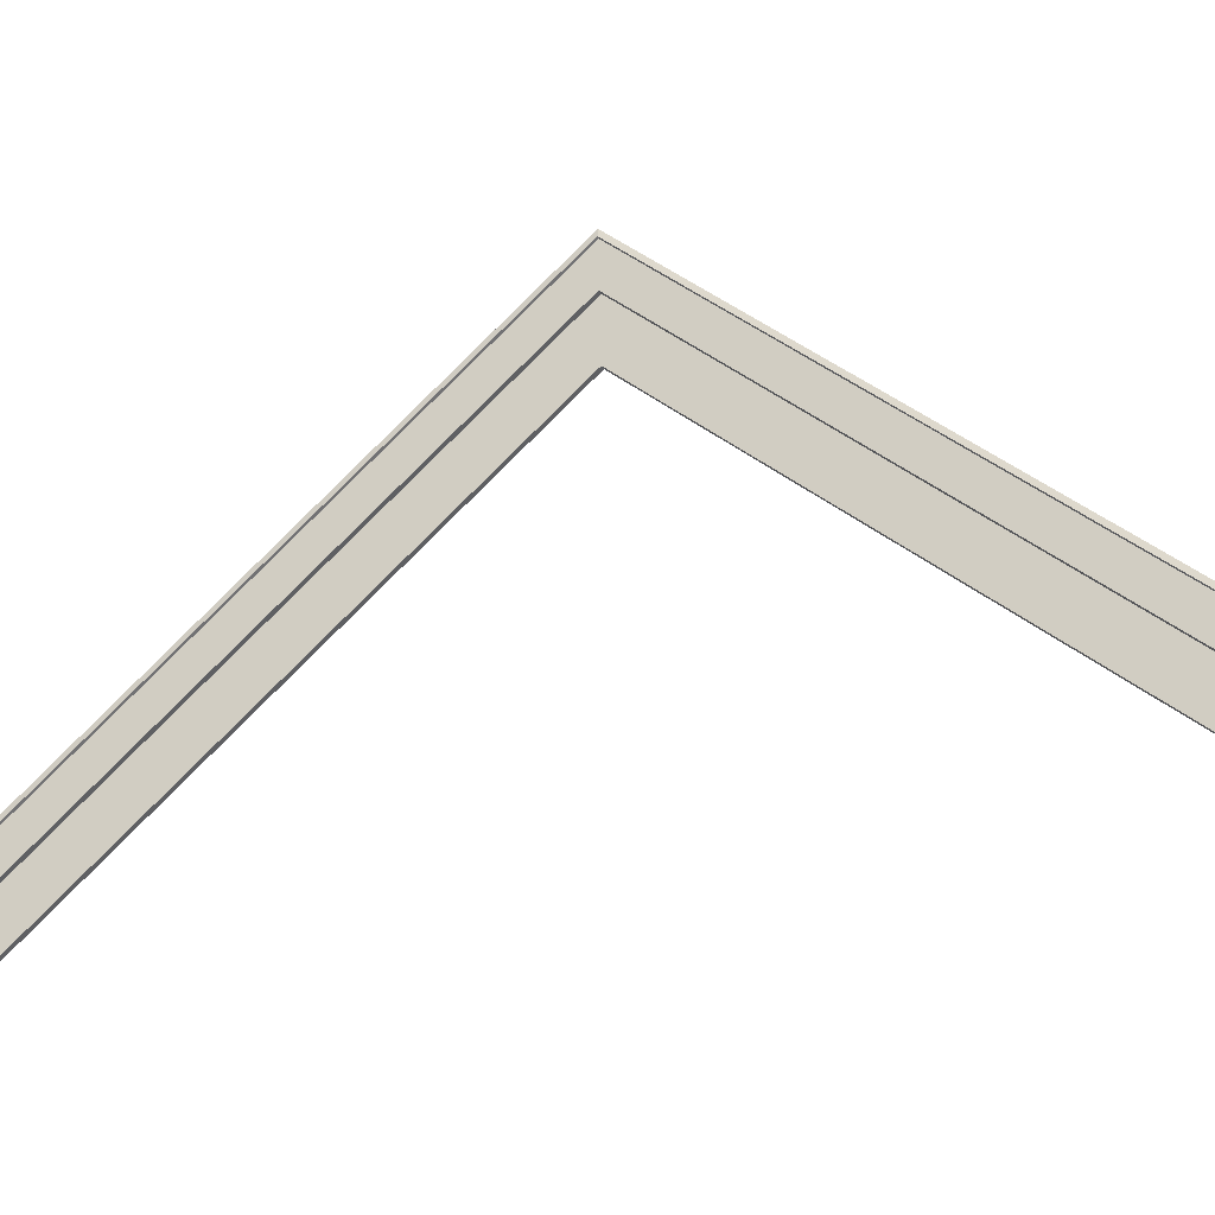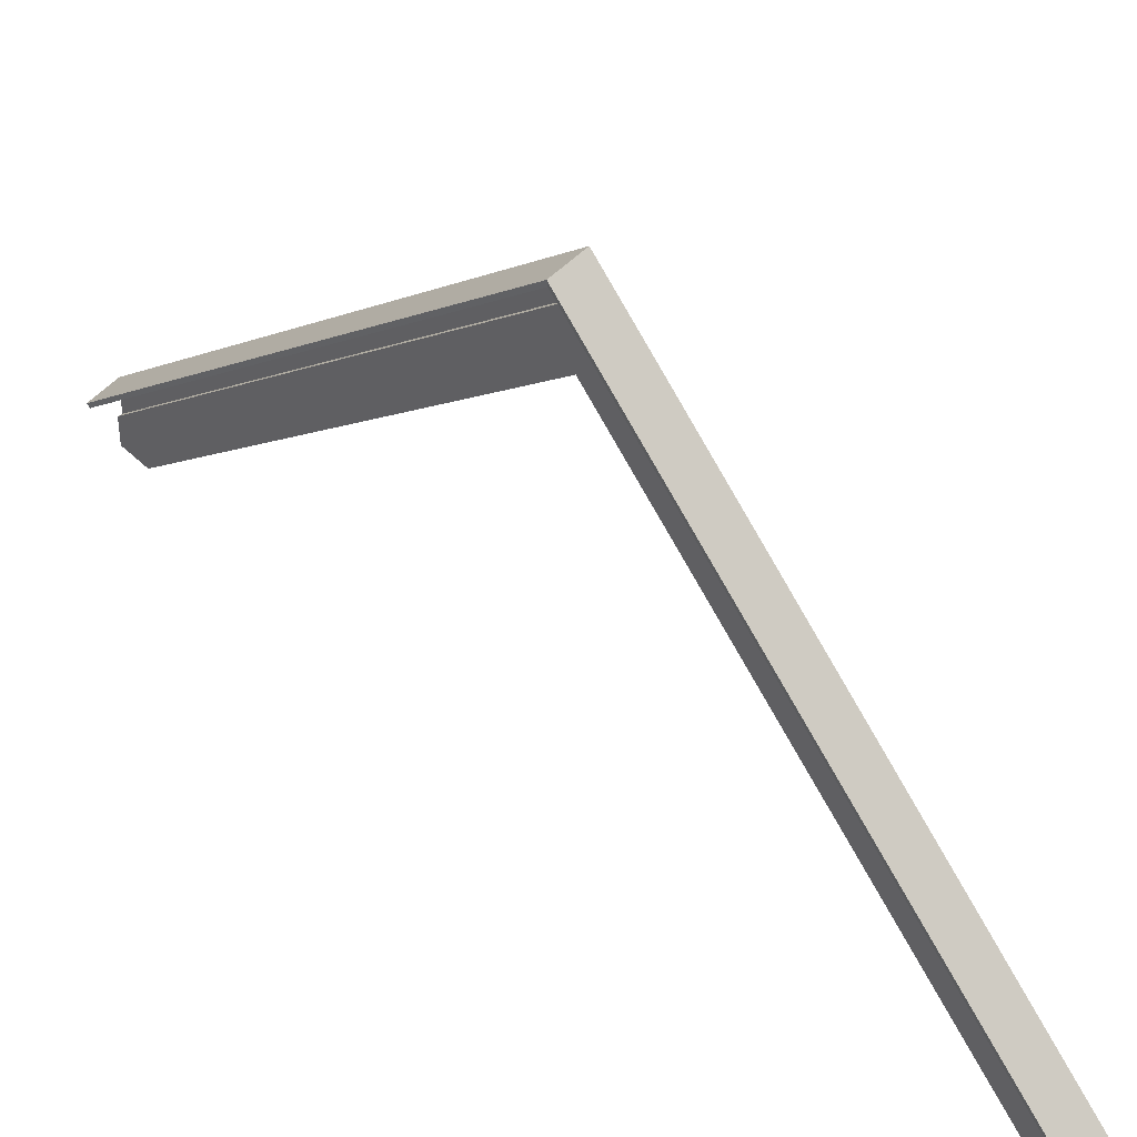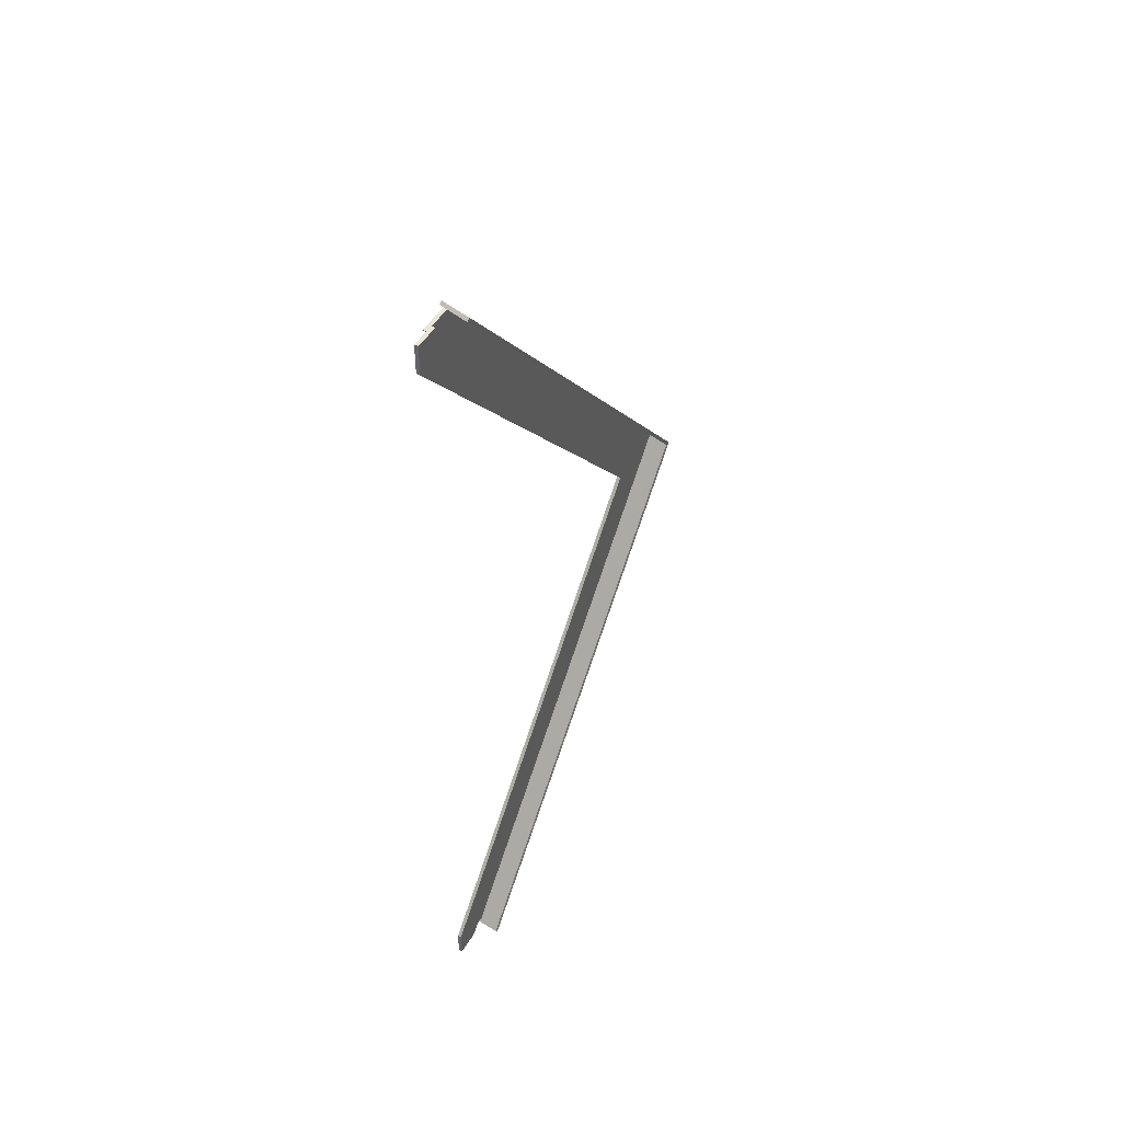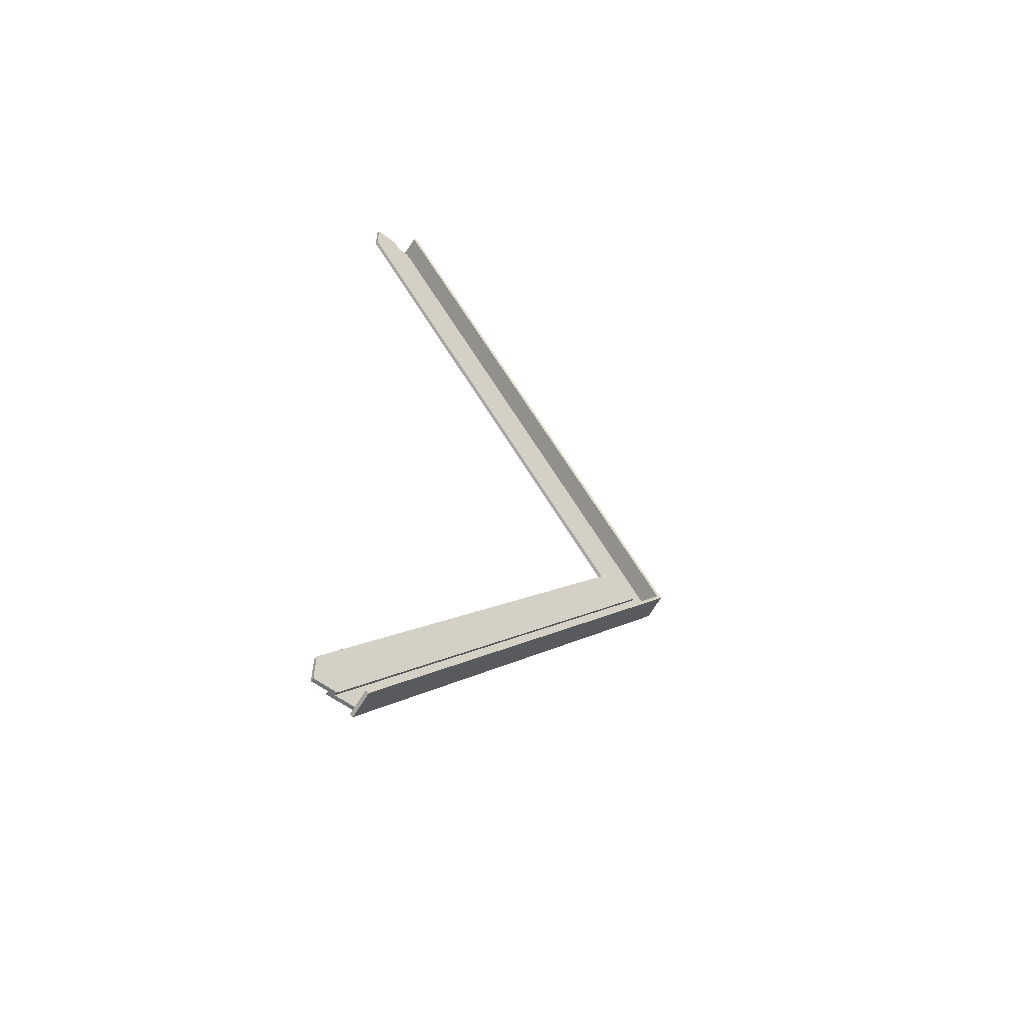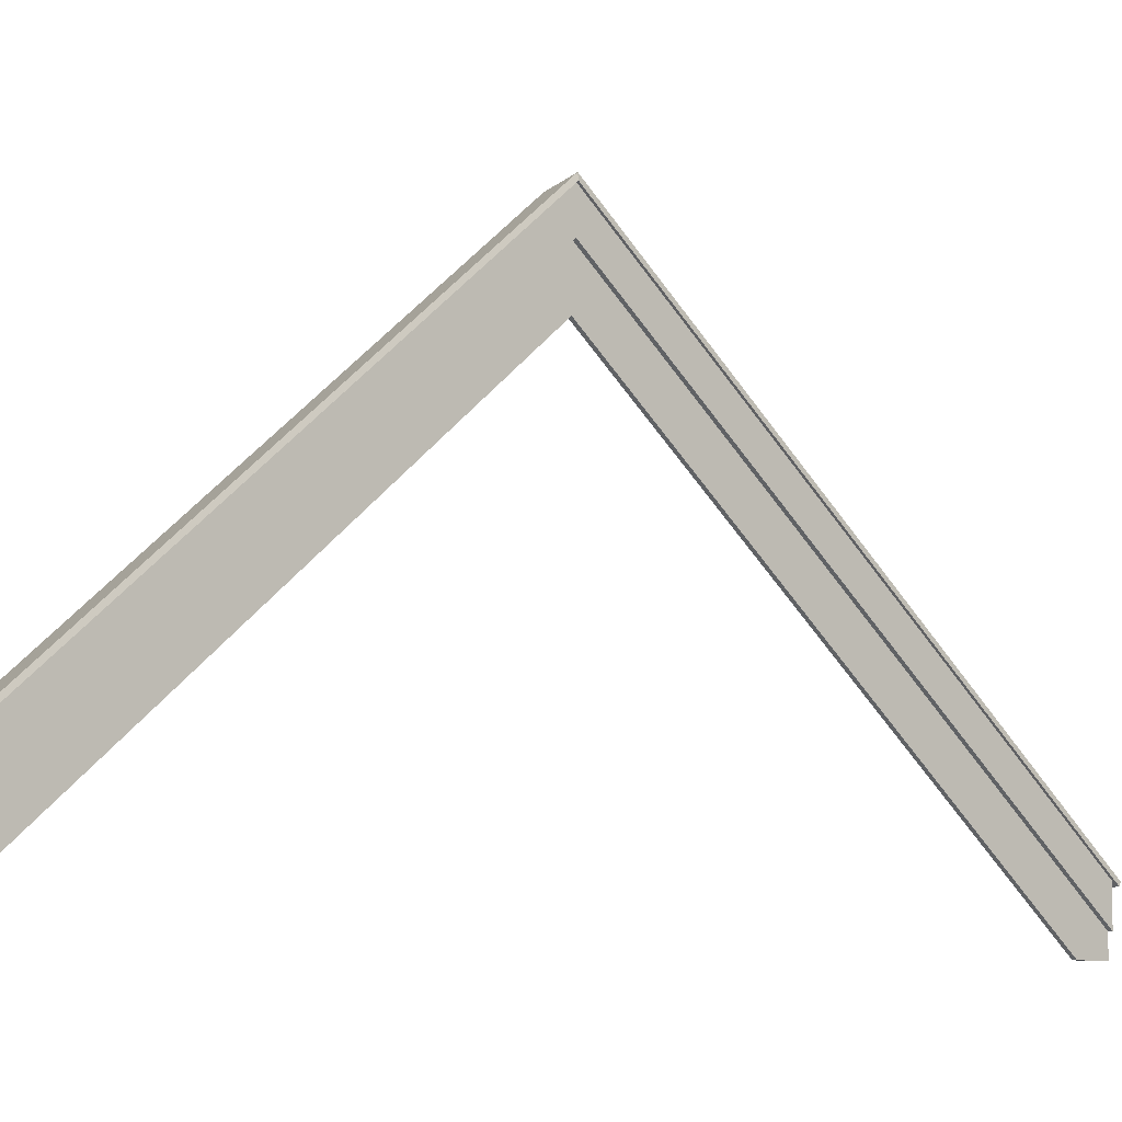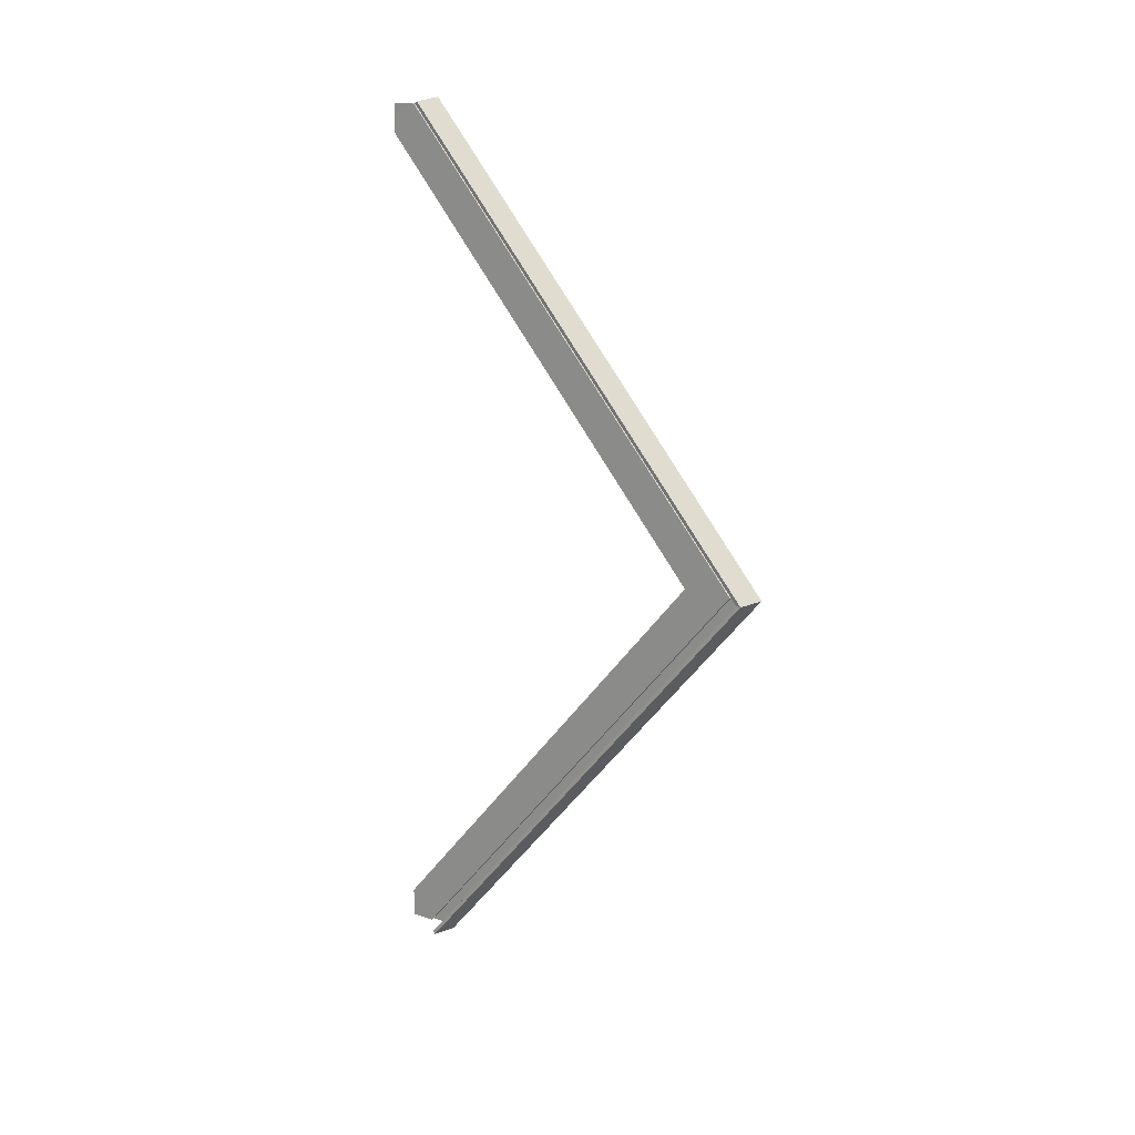
<metadata>
{"format":"obj","ext":"obj","renderer":"f3d","projection":"perspective","resolution":1024,"background":"white","views":[{"elev":-25.6,"azim":-68.5,"up":"+Y"},{"elev":43.8,"azim":138.8,"up":"+Y"},{"elev":47.4,"azim":29.8,"up":"+Z"},{"elev":-55.8,"azim":51.1,"up":"+Z"},{"elev":-6.9,"azim":-131.6,"up":"+Y"},{"elev":16.6,"azim":125.0,"up":"+Z"}]}
</metadata>
<code>
o isolated_plate_roof_side_4500
v -0.02 0.1012 2.326
v -1e-06 0.1012 2.326
v -1e-06 -0.02937 2.171
v -0.02 -0.02937 2.171
v -0.02 -0.02937 2.326
v -1e-06 -0.02937 2.326
v -1e-06 2.053 -1e-06
v -0.02 2.053 -1e-06
v -1e-06 1.792 -1e-06
v -0.02 1.792 -1e-06
v -0.02 0.06419 2.326
v -0.04 0.06419 2.326
v -0.04 0.2274 2.326
v -0.02 0.2274 2.326
v -0.02 0.2228 2.326
v 0.0978 0.1895 2.334
v -0.0499 0.2094 2.35
v -0.04 0.2274 2.326
v -0.02 0.2274 2.326
v -0.0464 0.2245 2.363
v 0.1013 0.2046 2.346
v -0.0499 2.182 -0
v -0.02 2.175 -0
v -0.0464 2.207 0
v 0.1013 2.173 -0
v 0.0978 2.148 0
v -0.04 2.179 -0
v -0.04 2.016 -0
v -0.04 2.179 -0
v -0.02 2.016 -0
v -0.02 2.179 -0
v -0.02 2.179 -0
v -0.02 0.1012 -2.326
v -1e-06 0.1012 -2.326
v -1e-06 -0.02937 -2.171
v -0.02 -0.02937 -2.171
v -0.02 -0.02937 -2.326
v -1e-06 -0.02937 -2.326
v -1e-06 2.053 1e-06
v -0.02 2.053 1e-06
v -1e-06 1.792 1e-06
v -0.02 1.792 1e-06
v -0.02 0.06419 -2.326
v -0.04 0.06419 -2.326
v -0.04 0.2274 -2.326
v -0.02 0.2274 -2.326
v -0.02 0.2228 -2.326
v 0.0978 0.1895 -2.334
v -0.0499 0.2094 -2.35
v -0.04 0.2274 -2.326
v -0.02 0.2274 -2.326
v -0.0464 0.2245 -2.363
v 0.1013 0.2046 -2.346
v -0.0499 2.182 0
v -0.02 2.175 0
v -0.0464 2.207 0
v 0.1013 2.173 0
v 0.0978 2.148 -0
v -0.04 2.179 0
v -0.04 2.016 0
v -0.04 2.179 0
v -0.02 2.016 0
v -0.02 2.179 0
v -0.02 2.179 0
f 9 7 2 6 3
f 5 4 3 6
f 7 8 1 2
f 10 9 3 4
f 6 2 1 5
f 4 5 1 8 10
f 11 30 31 14
f 13 29 28 12
f 30 11 12 28
f 11 14 13 12
f 26 25 21 16
f 17 22 27 18
f 17 18 15
f 16 17 15
f 16 15 23 26
f 25 24 20 21
f 24 22 17 20
f 19 15 18
f 29 13 14 31
f 32 23 15
f 32 15 19
f 32 19 18 27
f 20 17 16 21
f 41 35 38 34 39
f 37 38 35 36
f 39 34 33 40
f 42 36 35 41
f 38 37 33 34
f 36 42 40 33 37
f 43 46 63 62
f 45 44 60 61
f 62 60 44 43
f 43 44 45 46
f 58 48 53 57
f 49 50 59 54
f 49 47 50
f 48 47 49
f 48 58 55 47
f 57 53 52 56
f 56 52 49 54
f 51 50 47
f 61 63 46 45
f 64 47 55
f 64 51 47
f 64 59 50 51
f 52 53 48 49

</code>
